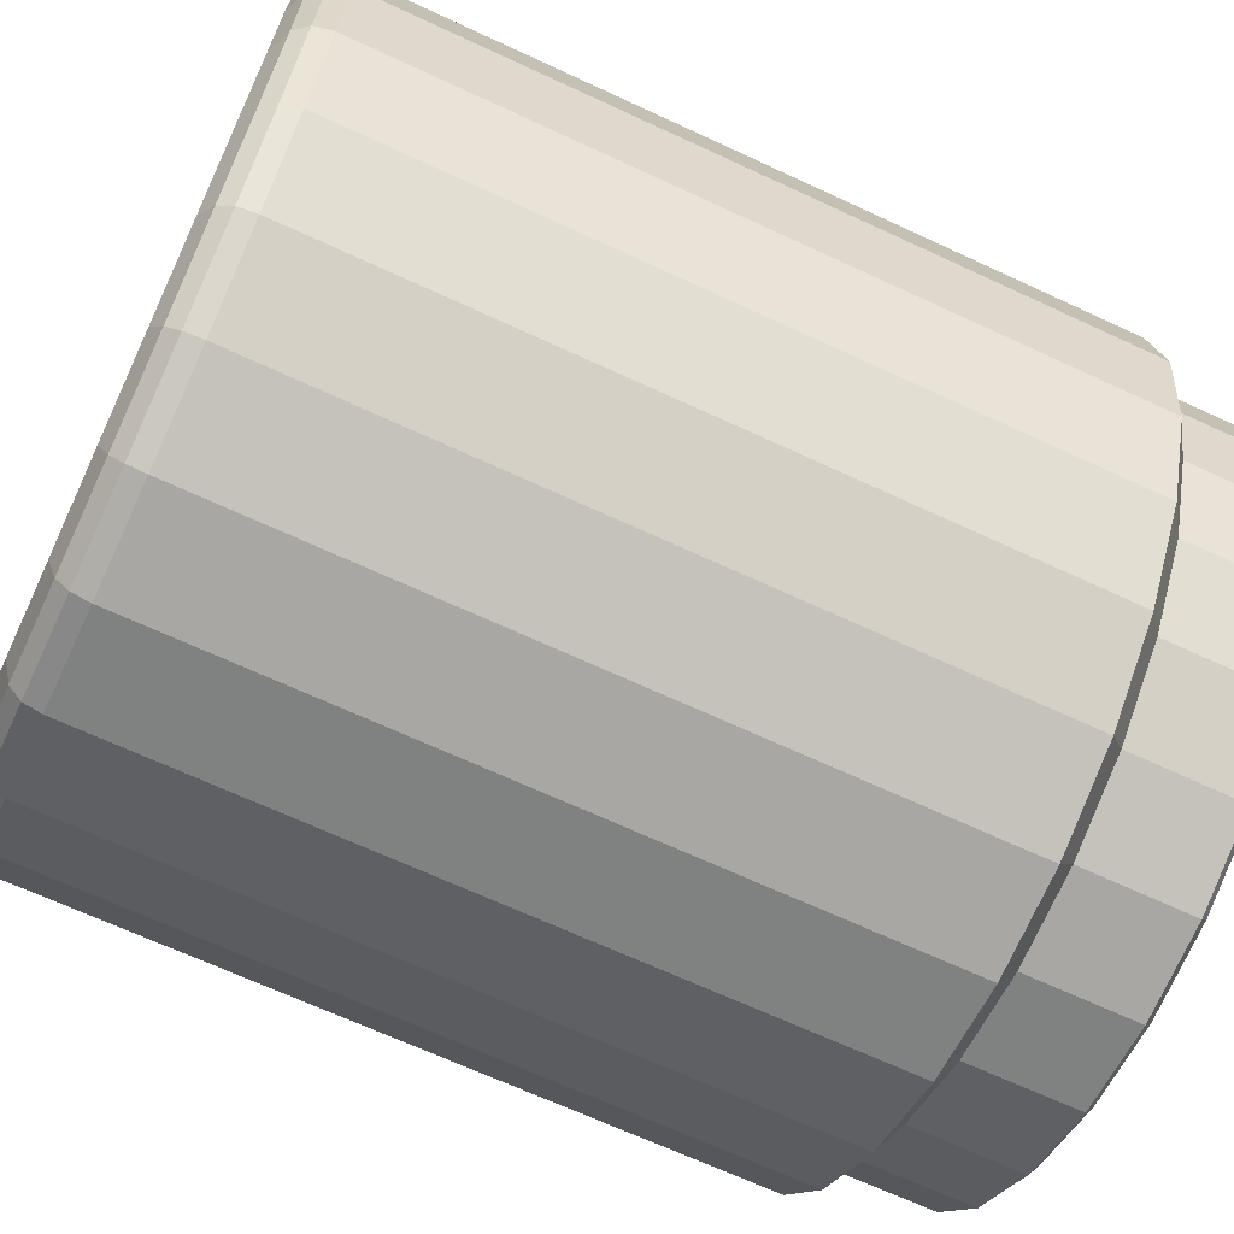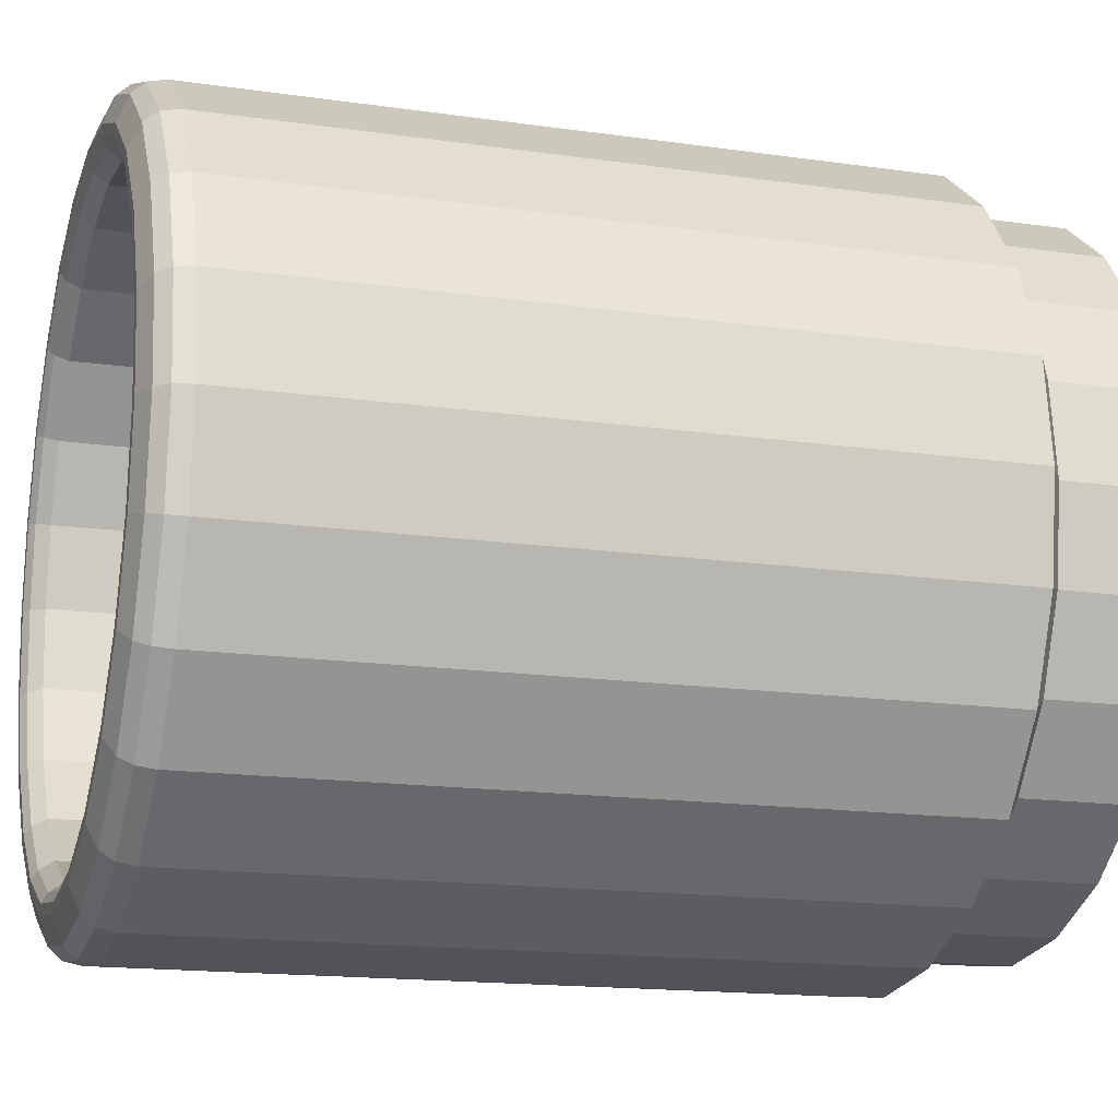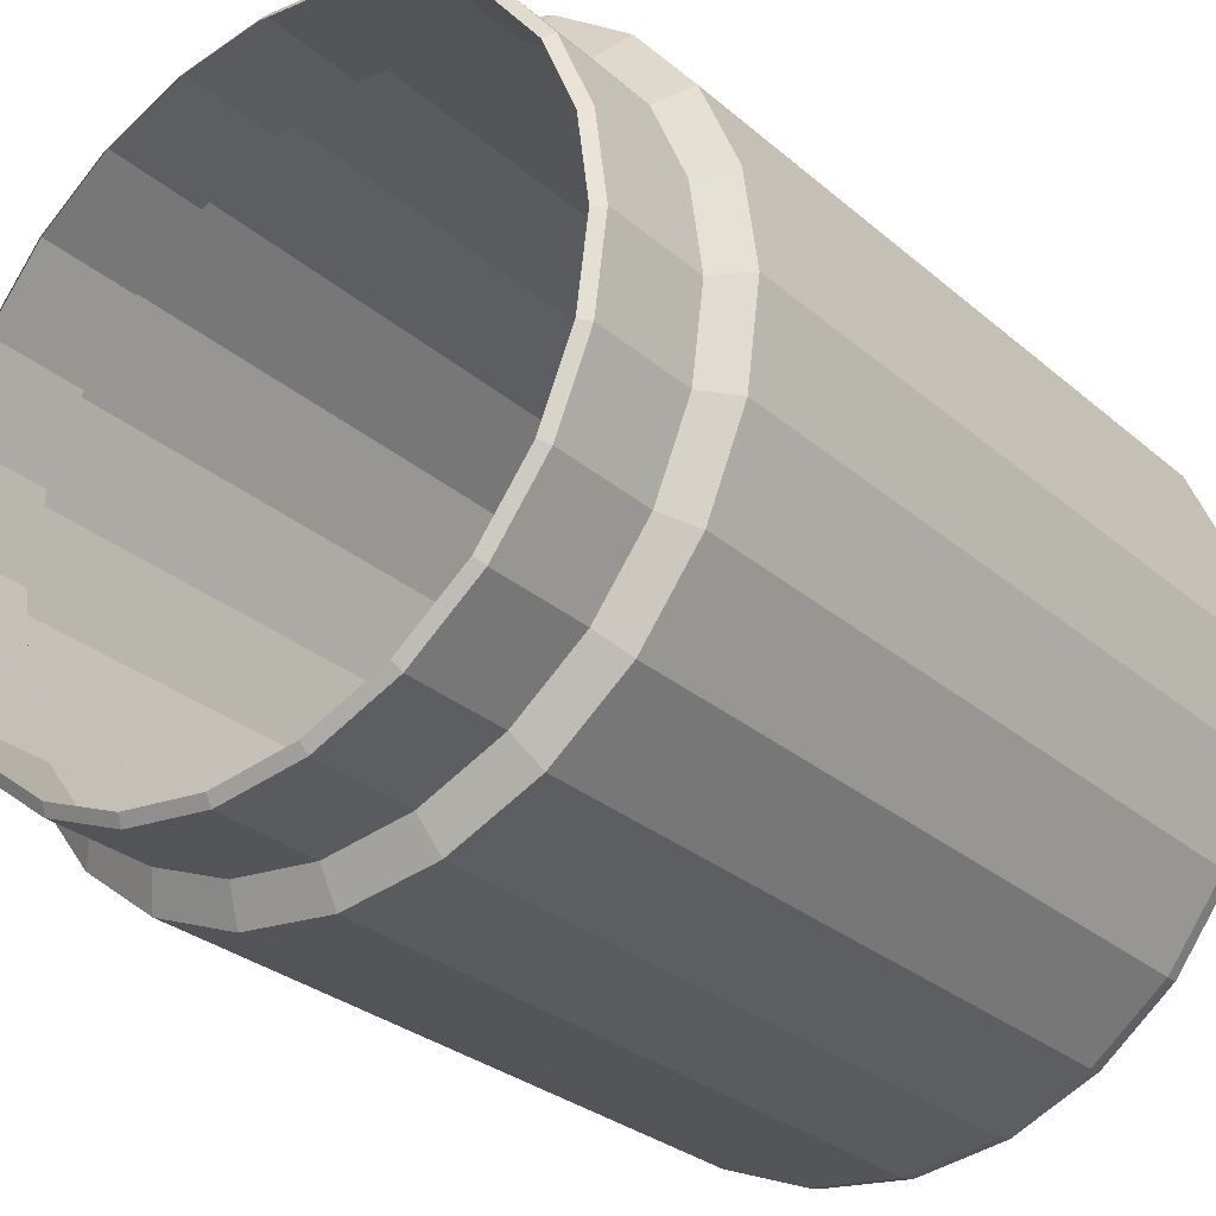
<metadata>
{"format":"obj","ext":"obj","renderer":"f3d","projection":"perspective","resolution":1024,"background":"white","views":[{"elev":-67.5,"azim":-115.0,"up":"+Z"},{"elev":-15.7,"azim":-106.9,"up":"+Z"},{"elev":-29.6,"azim":39.0,"up":"+Z"}]}
</metadata>
<code>
o blumenkuebel
v 0.2012 0.4533 -0.09992
v 0.1943 0.4533 -0.04784
v 0.1742 0.4533 0.0006835
v 0.1423 0.4533 0.04235
v 0.1006 0.4533 0.07433
v 0.05207 0.4533 0.09443
v -9.795e-08 0.4533 0.1013
v -0.05207 0.4533 0.09443
v -0.1006 0.4533 0.07433
v -0.1423 0.4533 0.04235
v -0.1742 0.4533 0.0006835
v -0.1943 0.4533 -0.04784
v -0.2012 0.4533 -0.09992
v -0.1943 0.4533 -0.152
v -0.1742 0.4533 -0.2005
v -0.1423 0.4533 -0.2422
v -0.1006 0.4533 -0.2742
v -0.05207 0.4533 -0.2943
v -9.795e-08 0.4533 -0.3011
v 0.05207 0.4533 -0.2943
v 0.1006 0.4533 -0.2742
v 0.1423 0.4533 -0.2422
v 0.1742 0.4533 -0.2005
v 0.1943 0.4533 -0.152
v 0.1952 0.46 -0.09992
v 0.1885 0.46 -0.0494
v 0.169 0.46 -0.002335
v 0.138 0.46 0.03809
v 0.09758 0.46 0.0691
v 0.05051 0.46 0.0886
v -9.502e-08 0.46 0.09525
v -0.05051 0.46 0.0886
v -0.09758 0.46 0.0691
v -0.138 0.46 0.03809
v -0.169 0.46 -0.002335
v -0.1885 0.46 -0.0494
v -0.1952 0.46 -0.09992
v -0.1885 0.46 -0.1504
v -0.169 0.46 -0.1975
v -0.138 0.46 -0.2379
v -0.09758 0.46 -0.2689
v -0.05051 0.46 -0.2884
v -9.502e-08 0.46 -0.2951
v 0.05051 0.46 -0.2884
v 0.09758 0.46 -0.2689
v 0.138 0.46 -0.2379
v 0.169 0.46 -0.1975
v 0.1885 0.46 -0.1504
v -0.131 0.003191 0.03112
v -0.1271 -0.0006508 0.02718
v -0.09265 0.003191 0.06056
v -0.04796 0.003191 0.07908
v -9.022e-08 0.003191 0.08539
v -0.08987 -0.0006508 0.05575
v -0.04652 -0.0006508 0.07371
v -8.751e-08 -0.0006508 0.07983
v 0.04796 0.003191 0.07908
v 0.09265 0.003191 0.06056
v 0.04652 -0.0006508 0.07371
v 0.08987 -0.0006508 0.05575
v 0.131 0.003191 0.03112
v 0.1271 -0.0006508 0.02718
v -0.176 0.07069 0.0017
v -0.1437 0.07069 0.04379
v -0.1016 0.07069 0.07609
v -0.131 0.05986 0.03112
v -0.0526 0.07069 0.09639
v -9.894e-08 0.07069 0.1033
v -0.09265 0.05986 0.06056
v -0.04796 0.05986 0.07908
v -9.022e-08 0.05986 0.08539
v 0.0526 0.07069 0.09639
v 0.1016 0.07069 0.07609
v 0.04796 0.05986 0.07908
v 0.09265 0.05986 0.06056
v 0.1437 0.07069 0.04379
v 0.176 0.07069 0.0017
v 0.131 0.05986 0.03112
v -0.176 0.444 0.0017
v -0.1437 0.444 0.04379
v -0.1016 0.444 0.07609
v -0.1283 0.4648 0.02842
v -0.1243 0.4648 0.02437
v -0.1206 0.4618 0.02064
v -0.1169 0.4547 0.01702
v -0.1169 0.4157 0.01702
v -0.0526 0.444 0.09639
v -9.894e-08 0.444 0.1033
v -8.836e-08 0.4648 0.08159
v -0.04698 0.4648 0.0754
v -0.09075 0.4648 0.05727
v -8.557e-08 0.4648 0.07585
v -0.04549 0.4648 0.06986
v -0.08788 0.4648 0.0523
v -8.3e-08 0.4618 0.07058
v -0.04413 0.4618 0.06477
v -0.08525 0.4618 0.04773
v -8.051e-08 0.4547 0.06546
v -0.0428 0.4547 0.05983
v -0.08269 0.4547 0.0433
v -8.051e-08 0.4157 0.06546
v -0.0428 0.4157 0.05983
v -0.08269 0.4157 0.0433
v 0.0526 0.444 0.09639
v 0.1016 0.444 0.07609
v 0.09075 0.4648 0.05727
v 0.04698 0.4648 0.0754
v 0.08788 0.4648 0.0523
v 0.04549 0.4648 0.06986
v 0.08525 0.4618 0.04773
v 0.04413 0.4618 0.06477
v 0.08269 0.4547 0.0433
v 0.0428 0.4547 0.05983
v 0.08269 0.4157 0.0433
v 0.0428 0.4157 0.05983
v 0.1437 0.444 0.04379
v 0.176 0.444 0.0017
v 0.1283 0.4648 0.02842
v 0.1243 0.4648 0.02437
v 0.1206 0.4618 0.02064
v 0.1169 0.4547 0.01702
v 0.1169 0.4157 0.01702
v -0.1853 0.003191 -0.09992
v -0.179 0.003191 -0.05195
v -0.1605 0.003191 -0.007263
v -0.1797 -0.0006508 -0.09992
v -0.1736 -0.0006508 -0.05339
v -0.1557 -0.0006508 -0.01004
v 0.1853 0.003191 -0.09992
v 0.1605 0.003191 -0.007263
v 0.179 0.003191 -0.05195
v 0.1797 -0.0006508 -0.09992
v 0.1557 -0.0006508 -0.01004
v 0.1736 -0.0006508 -0.05339
v -0.2032 0.07069 -0.09992
v -0.1963 0.07069 -0.04732
v -0.1853 0.05986 -0.09992
v -0.179 0.05986 -0.05195
v -0.1605 0.05986 -0.007263
v 0.1963 0.07069 -0.04732
v 0.2032 0.07069 -0.09992
v 0.1853 0.05986 -0.09992
v 0.1605 0.05986 -0.007263
v 0.179 0.05986 -0.05195
v -0.2032 0.444 -0.09992
v -0.1963 0.444 -0.04732
v -0.1572 0.4648 -0.009165
v -0.1753 0.4648 -0.05294
v -0.1815 0.4648 -0.09992
v -0.1522 0.4648 -0.01203
v -0.1698 0.4648 -0.05442
v -0.1758 0.4648 -0.09992
v -0.1477 0.4618 -0.01467
v -0.1647 0.4618 -0.05579
v -0.1705 0.4618 -0.09992
v -0.1432 0.4547 -0.01723
v -0.1597 0.4547 -0.05711
v -0.1654 0.4547 -0.09992
v -0.1432 0.4157 -0.01723
v -0.1597 0.4157 -0.05711
v -0.1654 0.4157 -0.09992
v 0.1963 0.444 -0.04732
v 0.2032 0.444 -0.09992
v 0.1815 0.4648 -0.09992
v 0.1753 0.4648 -0.05294
v 0.1572 0.4648 -0.009165
v 0.1758 0.4648 -0.09992
v 0.1698 0.4648 -0.05442
v 0.1522 0.4648 -0.01203
v 0.1705 0.4618 -0.09992
v 0.1647 0.4618 -0.05579
v 0.1477 0.4618 -0.01467
v 0.1654 0.4547 -0.09992
v 0.1597 0.4547 -0.05711
v 0.1432 0.4547 -0.01723
v 0.1654 0.4157 -0.09992
v 0.1597 0.4157 -0.05711
v 0.1432 0.4157 -0.01723
v -0.1605 0.003191 -0.1926
v -0.179 0.003191 -0.1479
v -0.1557 -0.0006508 -0.1898
v -0.1736 -0.0006508 -0.1464
v 0.179 0.003191 -0.1479
v 0.1605 0.003191 -0.1926
v 0.1736 -0.0006508 -0.1464
v 0.1557 -0.0006508 -0.1898
v -0.176 0.07069 -0.2015
v -0.1963 0.07069 -0.1525
v -0.1605 0.05986 -0.1926
v -0.179 0.05986 -0.1479
v 0.1963 0.07069 -0.1525
v 0.176 0.07069 -0.2015
v 0.179 0.05986 -0.1479
v 0.1605 0.05986 -0.1926
v -0.176 0.444 -0.2015
v -0.1963 0.444 -0.1525
v -0.1753 0.4648 -0.1469
v -0.1572 0.4648 -0.1907
v -0.1698 0.4648 -0.1454
v -0.1522 0.4648 -0.1878
v -0.1647 0.4618 -0.144
v -0.1477 0.4618 -0.1852
v -0.1597 0.4547 -0.1427
v -0.1432 0.4547 -0.1826
v -0.1597 0.4157 -0.1427
v -0.1432 0.4157 -0.1826
v 0.1963 0.444 -0.1525
v 0.176 0.444 -0.2015
v 0.1572 0.4648 -0.1907
v 0.1753 0.4648 -0.1469
v 0.1522 0.4648 -0.1878
v 0.1698 0.4648 -0.1454
v 0.1477 0.4618 -0.1852
v 0.1647 0.4618 -0.144
v 0.1432 0.4547 -0.1826
v 0.1597 0.4547 -0.1427
v 0.1432 0.4157 -0.1826
v 0.1597 0.4157 -0.1427
v -0.131 0.003191 -0.2309
v -0.1271 -0.0006508 -0.227
v -9.022e-08 0.003191 -0.2852
v -0.04796 0.003191 -0.2789
v -0.09265 0.003191 -0.2604
v -8.751e-08 -0.0006508 -0.2797
v -0.04652 -0.0006508 -0.2735
v -0.08987 -0.0006508 -0.2556
v 0.09265 0.003191 -0.2604
v 0.04796 0.003191 -0.2789
v 0.08987 -0.0006508 -0.2556
v 0.04652 -0.0006508 -0.2735
v 0.131 0.003191 -0.2309
v 0.1271 -0.0006508 -0.227
v -0.1016 0.07069 -0.2759
v -0.1437 0.07069 -0.2436
v -0.131 0.05986 -0.2309
v -9.894e-08 0.07069 -0.3031
v -0.0526 0.07069 -0.2962
v -9.022e-08 0.05986 -0.2852
v -0.04796 0.05986 -0.2789
v -0.09265 0.05986 -0.2604
v 0.1016 0.07069 -0.2759
v 0.0526 0.07069 -0.2962
v 0.09265 0.05986 -0.2604
v 0.04796 0.05986 -0.2789
v 0.1437 0.07069 -0.2436
v 0.131 0.05986 -0.2309
v -0.1016 0.444 -0.2759
v -0.1437 0.444 -0.2436
v -0.1283 0.4648 -0.2283
v -0.1243 0.4648 -0.2242
v -0.1206 0.4618 -0.2205
v -0.1169 0.4547 -0.2169
v -0.1169 0.4157 -0.2169
v -9.894e-08 0.444 -0.3031
v -0.0526 0.444 -0.2962
v -0.09075 0.4648 -0.2571
v -0.04698 0.4648 -0.2752
v -8.836e-08 0.4648 -0.2814
v -0.08788 0.4648 -0.2521
v -0.04549 0.4648 -0.2697
v -8.557e-08 0.4648 -0.2757
v -0.08525 0.4618 -0.2476
v -0.04413 0.4618 -0.2646
v -8.3e-08 0.4618 -0.2704
v -0.08269 0.4547 -0.2431
v -0.0428 0.4547 -0.2597
v -8.051e-08 0.4547 -0.2653
v -0.08269 0.4157 -0.2431
v -0.0428 0.4157 -0.2597
v -8.051e-08 0.4157 -0.2653
v 0.1016 0.444 -0.2759
v 0.0526 0.444 -0.2962
v 0.04698 0.4648 -0.2752
v 0.09075 0.4648 -0.2571
v 0.04549 0.4648 -0.2697
v 0.08788 0.4648 -0.2521
v 0.04413 0.4618 -0.2646
v 0.08525 0.4618 -0.2476
v 0.0428 0.4547 -0.2597
v 0.08269 0.4547 -0.2431
v 0.0428 0.4157 -0.2597
v 0.08269 0.4157 -0.2431
v 0.1437 0.444 -0.2436
v 0.1283 0.4648 -0.2283
v 0.1243 0.4648 -0.2242
v 0.1206 0.4618 -0.2205
v 0.1169 0.4547 -0.2169
v 0.1169 0.4157 -0.2169
g Default
f 140 141 162
f 141 163 162
f 141 191 163
f 191 207 163
f 191 192 207
f 192 208 207
f 192 245 208
f 245 283 208
f 245 241 283
f 241 271 283
f 241 242 271
f 242 272 271
f 242 236 272
f 236 254 272
f 237 255 236
f 236 255 254
f 233 247 237
f 237 247 255
f 234 248 233
f 233 248 247
f 187 195 234
f 234 195 248
f 188 196 187
f 187 196 195
f 135 145 188
f 188 145 196
f 136 146 135
f 135 146 145
f 63 79 136
f 136 79 146
f 64 80 63
f 63 80 79
f 65 81 64
f 64 81 80
f 67 87 65
f 65 87 81
f 68 88 67
f 67 88 87
f 68 72 88
f 72 104 88
f 72 73 104
f 73 105 104
f 73 76 105
f 76 116 105
f 76 77 116
f 77 117 116
f 77 140 117
f 140 162 117
f 142 191 141
f 142 193 191
f 193 194 191
f 194 192 191
f 194 245 192
f 194 246 245
f 246 243 245
f 243 241 245
f 243 242 241
f 243 244 242
f 244 238 242
f 238 236 242
f 239 237 238
f 238 237 236
f 240 237 239
f 240 233 237
f 235 234 240
f 240 234 233
f 189 234 235
f 189 187 234
f 190 187 189
f 190 188 187
f 137 135 190
f 190 135 188
f 138 135 137
f 138 136 135
f 139 63 138
f 138 63 136
f 66 64 139
f 139 64 63
f 69 64 66
f 69 65 64
f 70 65 69
f 70 67 65
f 71 68 70
f 70 68 67
f 71 74 68
f 74 72 68
f 74 73 72
f 74 75 73
f 75 76 73
f 75 78 76
f 78 143 76
f 143 77 76
f 143 144 77
f 144 140 77
f 144 141 140
f 144 142 141
f 129 183 142
f 183 193 142
f 183 184 193
f 184 194 193
f 184 231 194
f 231 246 194
f 231 227 246
f 227 243 246
f 227 228 243
f 228 244 243
f 228 221 244
f 221 238 244
f 222 239 221
f 221 239 238
f 223 240 222
f 222 240 239
f 219 235 223
f 223 235 240
f 179 189 219
f 219 189 235
f 180 190 179
f 179 190 189
f 123 137 180
f 180 137 190
f 124 138 123
f 123 138 137
f 125 139 124
f 124 139 138
f 49 66 125
f 125 66 139
f 51 69 49
f 49 69 66
f 52 70 51
f 51 70 69
f 53 71 52
f 52 71 70
f 53 57 71
f 57 74 71
f 57 58 74
f 58 75 74
f 58 61 75
f 61 78 75
f 61 130 78
f 130 143 78
f 130 131 143
f 131 144 143
f 131 129 144
f 129 142 144
f 132 183 129
f 132 185 183
f 185 186 183
f 186 184 183
f 186 231 184
f 186 232 231
f 232 229 231
f 229 227 231
f 229 228 227
f 229 230 228
f 230 224 228
f 224 221 228
f 225 222 224
f 224 222 221
f 226 222 225
f 226 223 222
f 220 219 226
f 226 219 223
f 181 219 220
f 181 179 219
f 182 179 181
f 182 180 179
f 126 123 182
f 182 123 180
f 127 123 126
f 127 124 123
f 128 125 127
f 127 125 124
f 50 49 128
f 128 49 125
f 54 49 50
f 54 51 49
f 55 51 54
f 55 52 51
f 55 53 52
f 56 53 55
f 56 59 53
f 59 57 53
f 59 58 57
f 59 60 58
f 60 61 58
f 60 62 61
f 62 133 61
f 133 130 61
f 133 131 130
f 133 134 131
f 134 132 131
f 132 129 131
f 162 163 2
f 163 1 2
f 117 162 3
f 162 2 3
f 116 117 4
f 117 3 4
f 105 4 5
f 105 116 4
f 104 5 6
f 104 105 5
f 88 6 7
f 88 104 6
f 88 8 87
f 88 7 8
f 87 9 81
f 87 8 9
f 81 10 80
f 81 9 10
f 80 10 79
f 79 10 11
f 79 11 146
f 146 11 12
f 146 12 145
f 145 12 13
f 145 14 196
f 145 13 14
f 196 15 195
f 196 14 15
f 195 16 248
f 195 15 16
f 248 16 247
f 247 16 17
f 247 17 255
f 255 17 18
f 254 18 19
f 255 18 254
f 272 254 20
f 254 19 20
f 271 272 21
f 272 20 21
f 283 271 22
f 271 21 22
f 208 22 23
f 208 283 22
f 207 23 24
f 207 208 23
f 163 24 1
f 163 207 24
f 2 1 26
f 1 25 26
f 3 2 27
f 2 26 27
f 4 27 28
f 4 3 27
f 5 4 29
f 4 28 29
f 6 29 30
f 6 5 29
f 7 30 31
f 7 6 30
f 7 32 8
f 7 31 32
f 8 33 9
f 8 32 33
f 9 33 10
f 10 33 34
f 10 35 11
f 10 34 35
f 11 35 12
f 12 35 36
f 12 36 13
f 13 36 37
f 13 38 14
f 13 37 38
f 14 39 15
f 14 38 39
f 15 39 16
f 16 39 40
f 16 41 17
f 16 40 41
f 17 41 18
f 18 41 42
f 18 42 19
f 19 42 43
f 20 19 44
f 19 43 44
f 21 20 45
f 20 44 45
f 22 45 46
f 22 21 45
f 23 22 47
f 22 46 47
f 24 47 48
f 24 23 47
f 1 48 25
f 1 24 48
f 26 25 165
f 25 164 165
f 27 165 166
f 27 26 165
f 28 166 118
f 28 27 166
f 29 28 106
f 28 118 106
f 30 29 107
f 29 106 107
f 31 30 107
f 31 107 89
f 31 90 32
f 31 89 90
f 32 90 33
f 33 90 91
f 33 91 34
f 34 91 82
f 34 147 35
f 34 82 147
f 35 148 36
f 35 147 148
f 36 148 37
f 37 148 149
f 37 197 38
f 37 149 197
f 38 197 39
f 39 197 198
f 39 198 40
f 40 198 249
f 40 256 41
f 40 249 256
f 41 256 42
f 42 256 257
f 42 258 43
f 42 257 258
f 44 258 273
f 44 43 258
f 45 44 274
f 44 273 274
f 46 274 284
f 46 45 274
f 47 46 209
f 46 284 209
f 48 209 210
f 48 47 209
f 25 48 164
f 48 210 164
f 165 167 168
f 165 164 167
f 166 168 169
f 166 165 168
f 118 166 119
f 119 166 169
f 106 118 108
f 108 118 119
f 107 106 109
f 109 106 108
f 89 109 92
f 89 107 109
f 89 93 90
f 89 92 93
f 90 93 91
f 93 94 91
f 91 94 82
f 94 83 82
f 82 83 147
f 83 150 147
f 147 151 148
f 147 150 151
f 148 152 149
f 148 151 152
f 152 197 149
f 152 199 197
f 197 200 198
f 199 200 197
f 200 249 198
f 200 250 249
f 249 259 256
f 250 259 249
f 259 257 256
f 259 260 257
f 257 261 258
f 260 261 257
f 275 273 261
f 273 258 261
f 276 274 273
f 276 273 275
f 285 284 276
f 284 274 276
f 211 209 284
f 211 284 285
f 212 210 211
f 210 209 211
f 167 164 210
f 167 210 212
f 171 167 170
f 171 168 167
f 172 169 171
f 171 169 168
f 120 169 172
f 120 119 169
f 110 119 120
f 110 108 119
f 111 108 110
f 111 109 108
f 111 92 109
f 95 92 111
f 96 93 92
f 95 96 92
f 96 94 93
f 96 97 94
f 97 83 94
f 97 84 83
f 84 150 83
f 84 153 150
f 153 154 150
f 154 151 150
f 154 155 151
f 155 152 151
f 155 199 152
f 155 201 199
f 201 200 199
f 201 202 200
f 202 250 200
f 202 251 250
f 251 262 250
f 262 259 250
f 262 263 259
f 263 260 259
f 263 264 260
f 264 261 260
f 277 275 264
f 264 275 261
f 278 276 277
f 277 276 275
f 286 285 278
f 278 285 276
f 213 285 286
f 213 211 285
f 214 211 213
f 214 212 211
f 170 167 214
f 214 167 212
f 174 170 173
f 174 171 170
f 175 171 174
f 175 172 171
f 121 172 175
f 121 120 172
f 112 110 121
f 121 110 120
f 113 111 112
f 112 111 110
f 98 95 113
f 113 95 111
f 98 99 95
f 99 96 95
f 99 100 96
f 100 97 96
f 100 85 97
f 85 84 97
f 85 153 84
f 85 156 153
f 156 154 153
f 156 157 154
f 157 155 154
f 157 158 155
f 158 203 155
f 203 201 155
f 203 204 201
f 204 202 201
f 204 252 202
f 252 251 202
f 252 262 251
f 252 265 262
f 265 263 262
f 265 266 263
f 266 264 263
f 266 267 264
f 279 264 267
f 279 277 264
f 280 277 279
f 280 278 277
f 287 278 280
f 287 286 278
f 215 213 287
f 287 213 286
f 216 214 215
f 215 214 213
f 173 170 216
f 216 170 214
f 177 174 176
f 176 174 173
f 178 175 177
f 177 175 174
f 122 121 178
f 178 121 175
f 114 112 122
f 122 112 121
f 115 113 114
f 114 113 112
f 101 98 115
f 115 98 113
f 101 102 98
f 102 99 98
f 102 103 99
f 103 100 99
f 103 86 100
f 86 85 100
f 86 159 85
f 159 156 85
f 159 160 156
f 160 157 156
f 160 161 157
f 161 158 157
f 161 205 158
f 205 203 158
f 205 206 203
f 206 204 203
f 206 253 204
f 253 252 204
f 253 268 252
f 268 265 252
f 268 269 265
f 269 266 265
f 269 270 266
f 270 267 266
f 281 279 270
f 270 279 267
f 282 280 281
f 281 280 279
f 288 287 282
f 282 287 280
f 217 215 288
f 288 215 287
f 218 216 217
f 217 216 215
f 176 173 218
f 218 173 216
f 101 115 114
f 101 114 122
f 101 122 178
f 101 178 177
f 101 177 176
f 101 176 218
f 101 218 217
f 101 217 288
f 101 288 282
f 101 282 281
f 101 281 270
f 101 270 269
f 101 269 102
f 102 269 103
f 103 269 268
f 103 268 253
f 103 253 206
f 103 206 205
f 103 205 161
f 103 161 86
f 86 161 159
f 159 161 160

</code>
